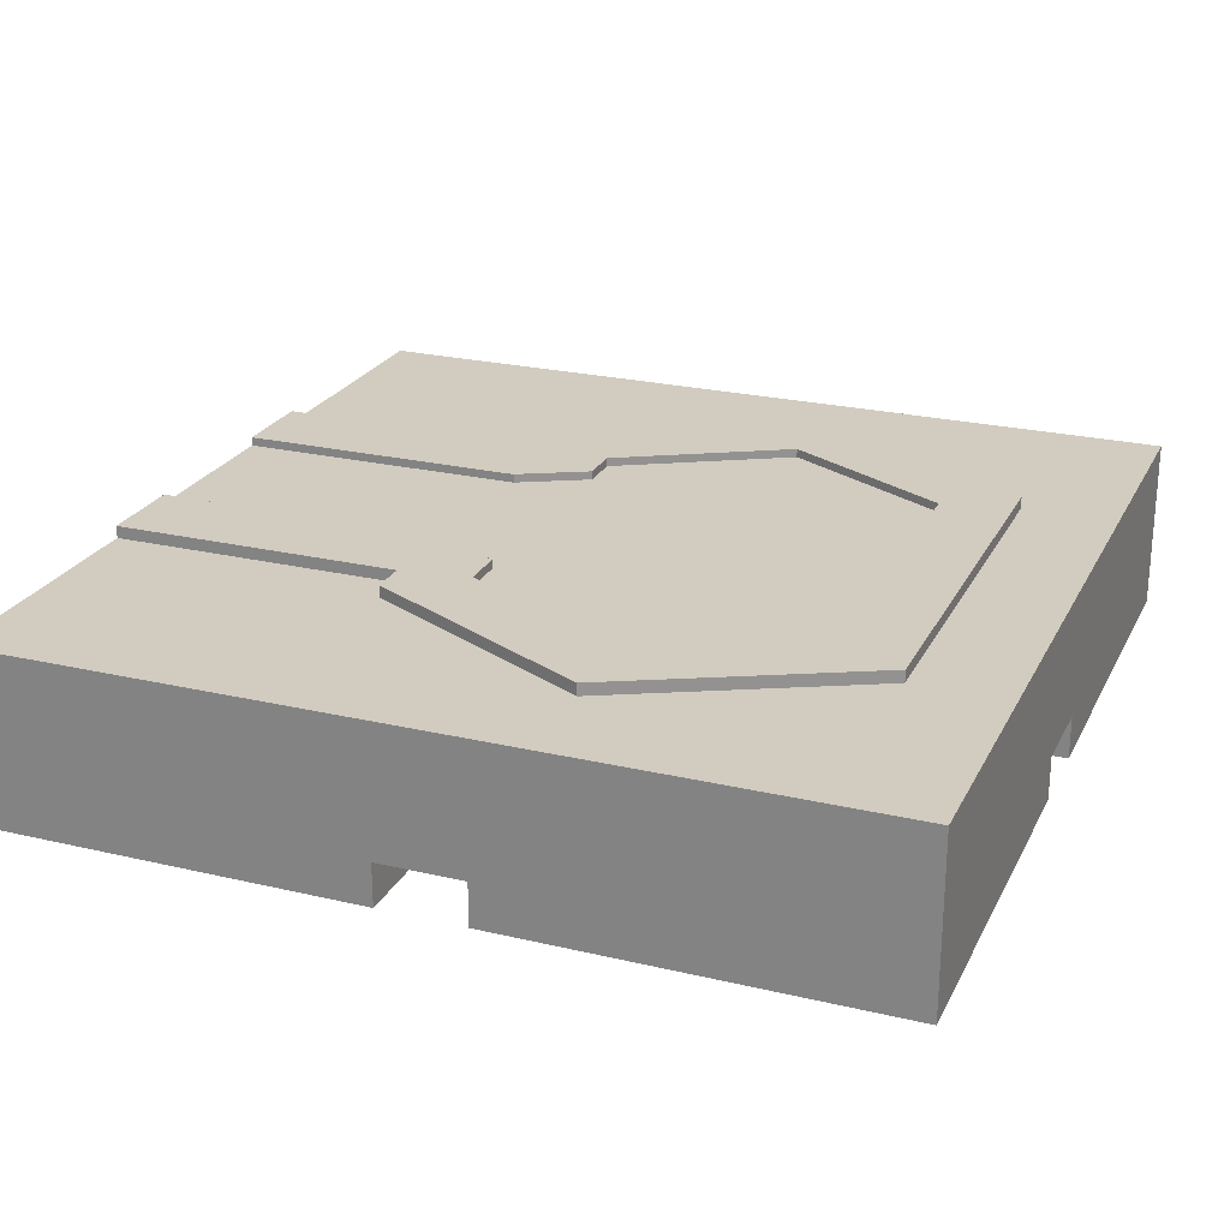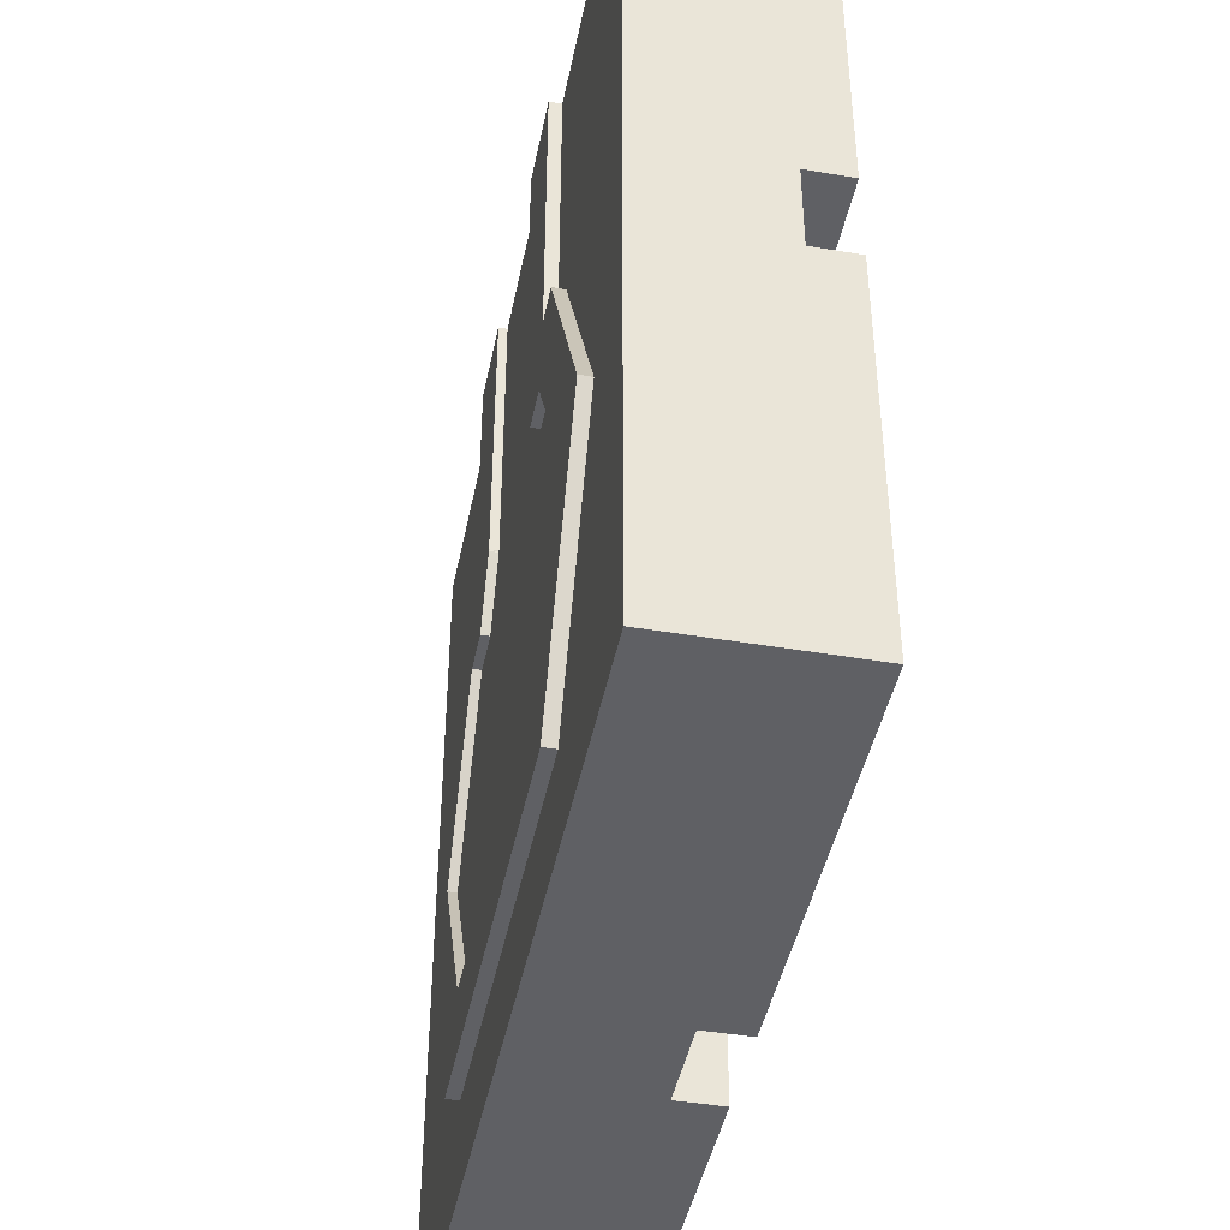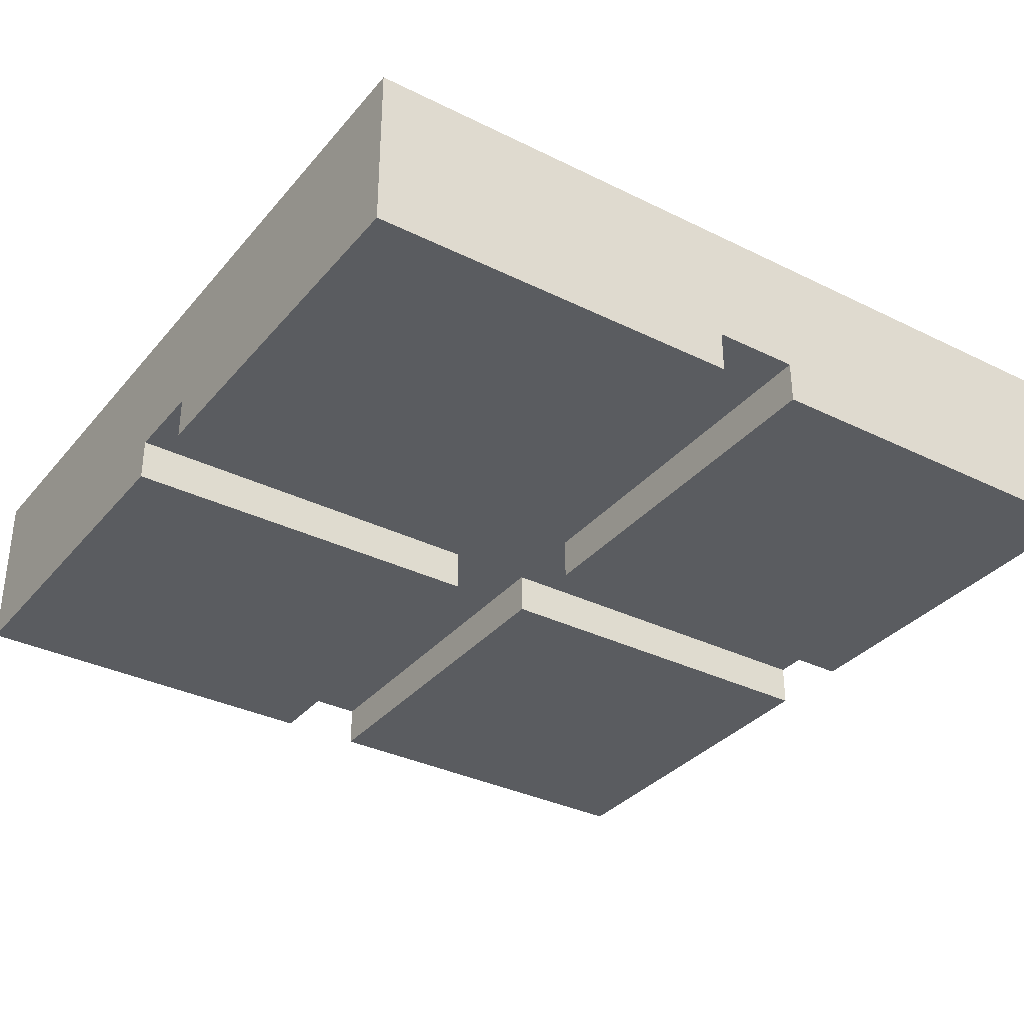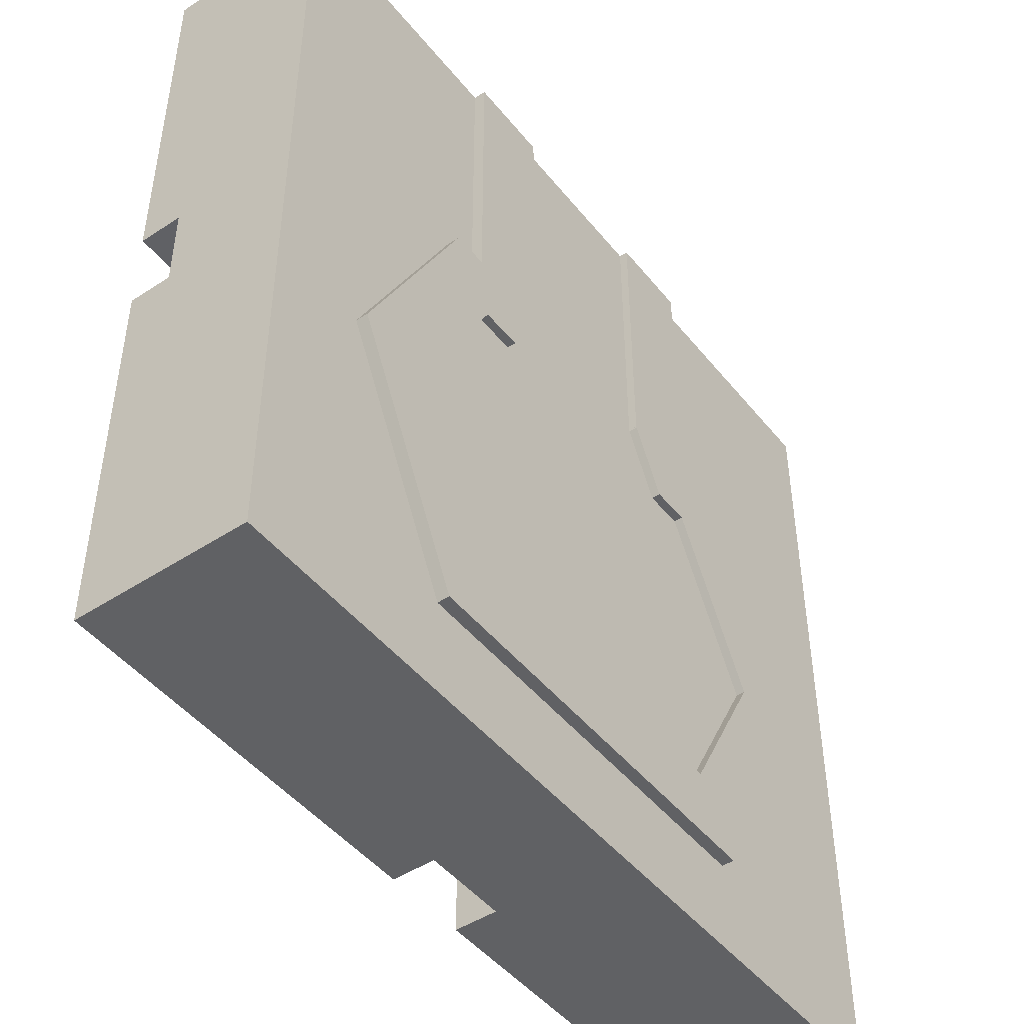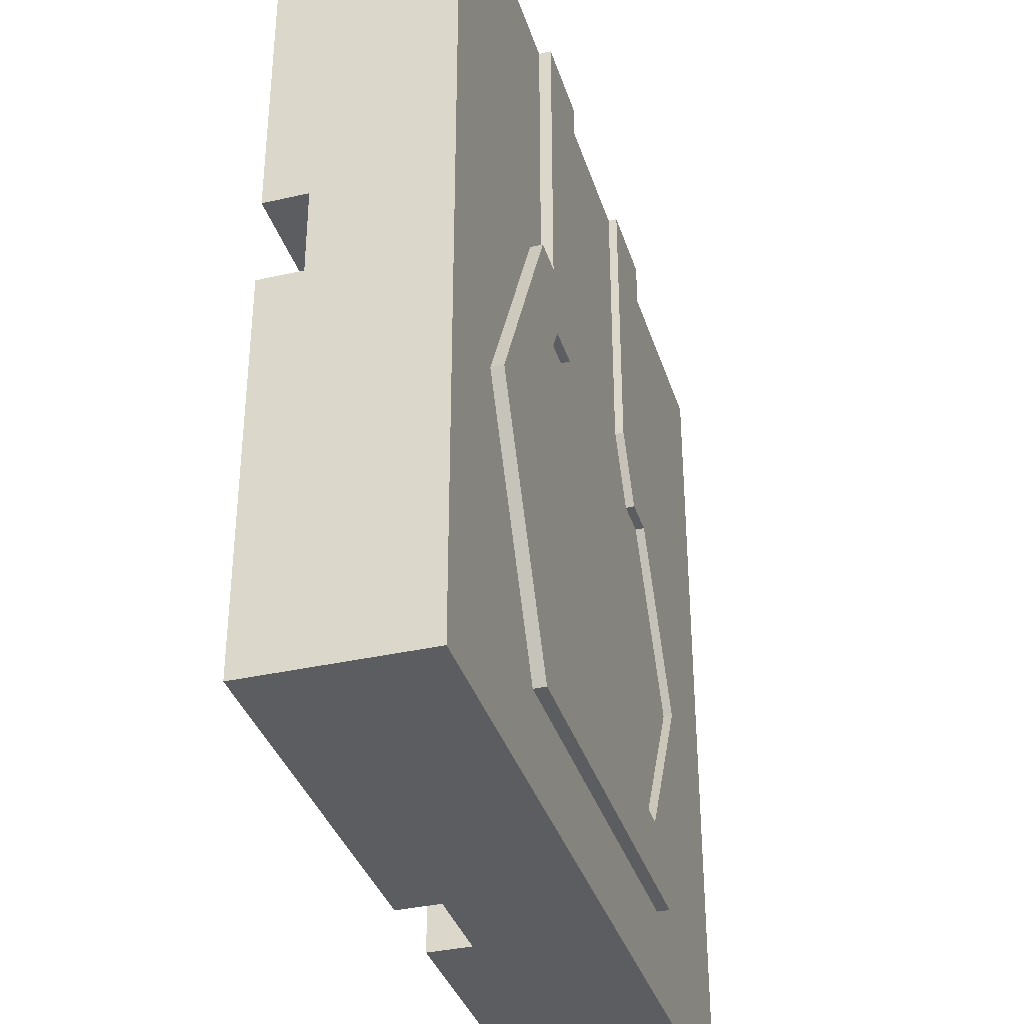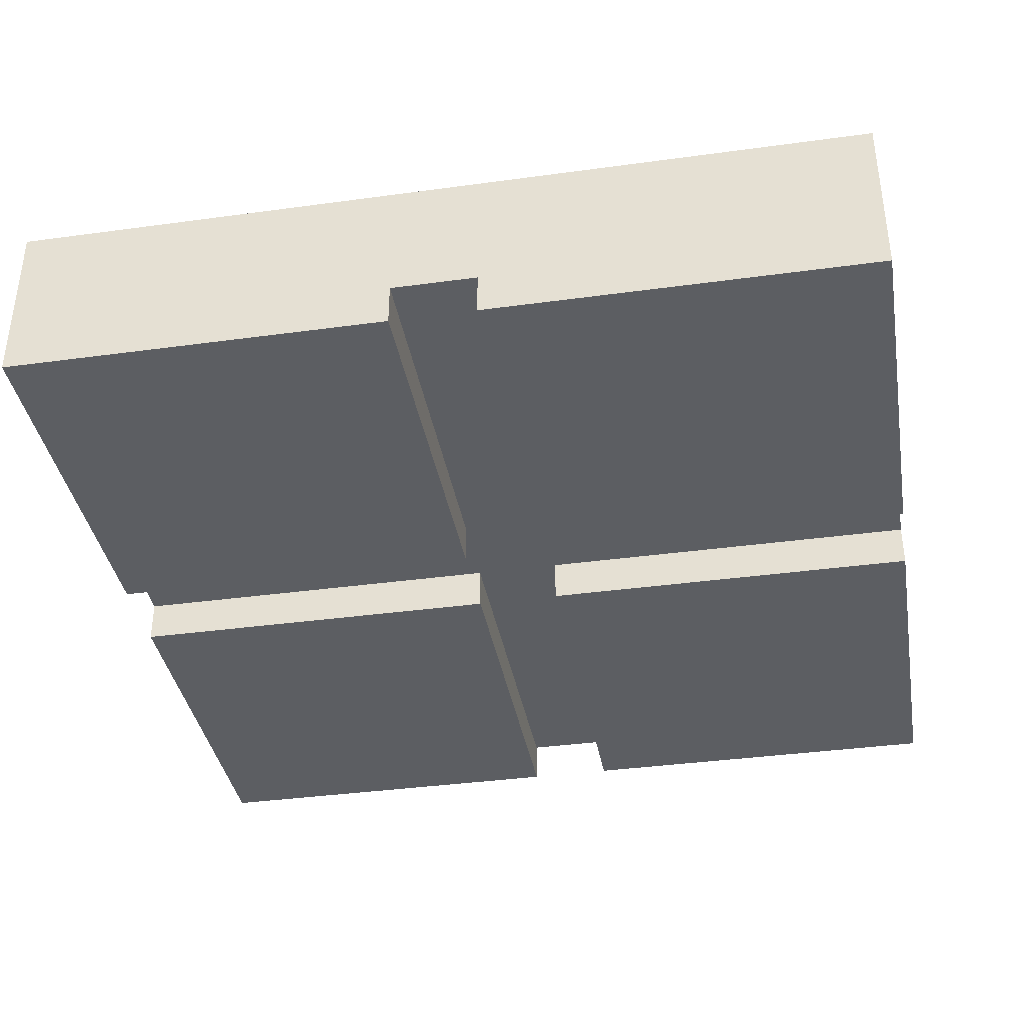
<metadata>
{"format":"obj","ext":"obj","renderer":"f3d","projection":"perspective","resolution":1024,"background":"white","views":[{"elev":24.0,"azim":111.4,"up":"+Y"},{"elev":-43.9,"azim":-101.2,"up":"+Z"},{"elev":-34.0,"azim":146.2,"up":"+Y"},{"elev":-46.9,"azim":126.6,"up":"+Z"},{"elev":-35.7,"azim":106.7,"up":"+Z"},{"elev":-37.7,"azim":99.9,"up":"+Y"}]}
</metadata>
<code>
g default
v -0.25 -0 0.25
v 0.25 -0 0.25
v -0.25 0.1 0.25
v 0.25 0.1 0.25
v -0.25 0.1 -0.25
v 0.25 0.1 -0.25
v -0.25 -0 -0.25
v 0.25 -0 -0.25
v 0.025 -0 0.25
v 0.025 0.1 0.25
v 0.025 0.1 -0.25
v 0.025 -0 -0.25
v -0.025 -0 0.25
v -0.025 0.1 0.25
v -0.025 0.1 -0.25
v -0.025 -0 -0.25
v -0.25 0.1 -0.025
v 0.25 0.1 -0.02422
v -0.25 -0 -0.025
v 0.25 -0 -0.02422
v 0.025 0.1 -0.02457
v 0.025 -0 -0.02457
v -0.025 0.1 -0.02465
v -0.025 -0 -0.02465
v -0.25 0.1 0.025
v 0.25 0.1 0.02578
v 0.025 0.1 0.02543
v -0.025 0.1 0.02535
v -0.25 -0 0.025
v 0.25 -0 0.02578
v 0.025 -0 0.02543
v -0.025 -0 0.02535
v -0.25 0.025 0.25
v 0.25 0.025 0.25
v -0.25 0.025 -0.25
v 0.25 0.025 -0.25
v 0.025 0.025 0.25
v 0.025 0.025 -0.25
v -0.025 0.025 0.25
v -0.025 0.025 -0.25
v 0.25 0.025 -0.02422
v -0.25 0.025 -0.025
v 0.25 0.025 0.02578
v -0.25 0.025 0.025
v -0.025 0.025 0.02586
v 0.025 0.025 0.02586
v -0.025 0.025 -0.02419
v 0.025 0.025 -0.02419
g puzzlePiece_straight:pCube1
f 1 13 39 33
f 3 14 28 25
f 5 15 40 35
f 7 16 24 19
f 2 30 43 34
f 7 19 42 35
f 10 37 34 4
f 11 21 18 6
f 12 38 36 8
f 9 31 30 2
f 14 39 37 10
f 15 23 21 11
f 17 23 15 5
f 18 41 36 6
f 17 42 44 25
f 18 21 27 26
f 20 22 12 8
f 21 23 28 27
f 25 28 23 17
f 26 43 41 18
f 29 32 13 1
f 25 44 33 3
f 26 27 10 4
f 27 28 14 10
f 33 39 14 3
f 35 40 16 7
f 34 43 26 4
f 35 42 17 5
f 34 37 9 2
f 36 38 11 6
f 38 40 15 11
f 36 41 20 8
f 33 44 29 1
f 37 39 45 46
f 46 45 47 48
f 48 47 40 38
f 44 42 47 45
f 41 43 46 48
f 30 31 46 43
f 31 9 37 46
f 13 32 45 39
f 32 29 44 45
f 24 16 40 47
f 12 22 48 38
f 19 24 47 42
f 22 20 41 48
g default
v -0.1 0.093 0.25
v -0.05 0.093 0.25
v -0.1 0.107 0.25
v -0.05 0.107 0.25
v -0.1 0.107 0.08097
v -0.05 0.107 0.08097
v -0.1 0.093 0.08097
v -0.05 0.093 0.08097
v 0.05 0.093 0.25
v 0.1 0.093 0.25
v 0.05 0.107 0.25
v 0.1 0.107 0.25
v 0.05 0.107 0.08097
v 0.1 0.107 0.08097
v 0.05 0.093 0.08097
v 0.1 0.093 0.08097
v 0.121 0.093 -0.1953
v -0.121 0.093 -0.1953
v -0.1912 0.093 -0.05556
v -0.121 0.093 0.08201
v 0.121 0.093 0.08201
v 0.1912 0.093 -0.05556
v 0.121 0.107 -0.1953
v -0.121 0.107 -0.1953
v -0.1912 0.107 -0.05556
v -0.121 0.107 0.08201
v 0.121 0.107 0.08201
v 0.1912 0.107 -0.05556
v 0.09397 0.107 -0.1551
v -0.09397 0.107 -0.1551
v -0.1486 0.107 -0.05588
v -0.09397 0.107 0.04179
v 0.09397 0.107 0.04179
v 0.1486 0.107 -0.05588
v 0.09397 0.09302 -0.1551
v -0.09397 0.09302 -0.1551
v -0.1486 0.09302 -0.05588
v -0.09397 0.09302 0.04179
v 0.09397 0.09302 0.04179
v 0.1486 0.09302 -0.05588
v -0.04994 0.093 0.08201
v -0.04994 0.107 0.08201
v -0.07085 0.107 0.04179
v -0.07085 0.09302 0.04179
v 0.04982 0.093 0.08201
v 0.04982 0.107 0.08201
v 0.06912 0.107 0.04179
v 0.06912 0.09302 0.04179
g polySurface17
f 49 50 52 51
f 51 52 54 53
f 50 56 54 52
f 55 49 51 53
f 57 58 60 59
f 59 60 62 61
f 58 64 62 60
f 63 57 59 61
f 65 66 72 71
f 66 67 73 72
f 67 68 74 73
f 68 89 90 74
f 69 70 76 75
f 70 65 71 76
f 71 72 78 77
f 72 73 79 78
f 73 74 80 79
f 74 90 91 80
f 75 76 82 81
f 76 71 77 82
f 77 78 84 83
f 78 79 85 84
f 79 80 86 85
f 80 91 92 86
f 81 82 88 87
f 82 77 83 88
f 94 93 69 75
f 95 94 75 81
f 96 95 81 87
f 90 89 92 91
f 93 94 95 96
g default
v -0.05039 0.09801 0.25
v 0.05039 0.09801 0.25
v -0.05039 0.102 0.25
v 0.05039 0.102 0.25
v -0.06128 0.102 0.05
v 0.06128 0.102 0.05
v 0.1019 0.102 -0.1612
v -0.1019 0.102 -0.1612
v -0.1611 0.102 -0.05426
v -0.1019 0.102 0.07299
v 0.1019 0.102 0.07299
v 0.1611 0.102 -0.05426
v 0 0.102 -0.05426
g polySurface16
f 97 98 100 99
f 99 100 102 101
f 103 104 109
f 104 105 109
f 105 106 109
f 106 107 109
f 107 108 109
f 108 103 109

</code>
